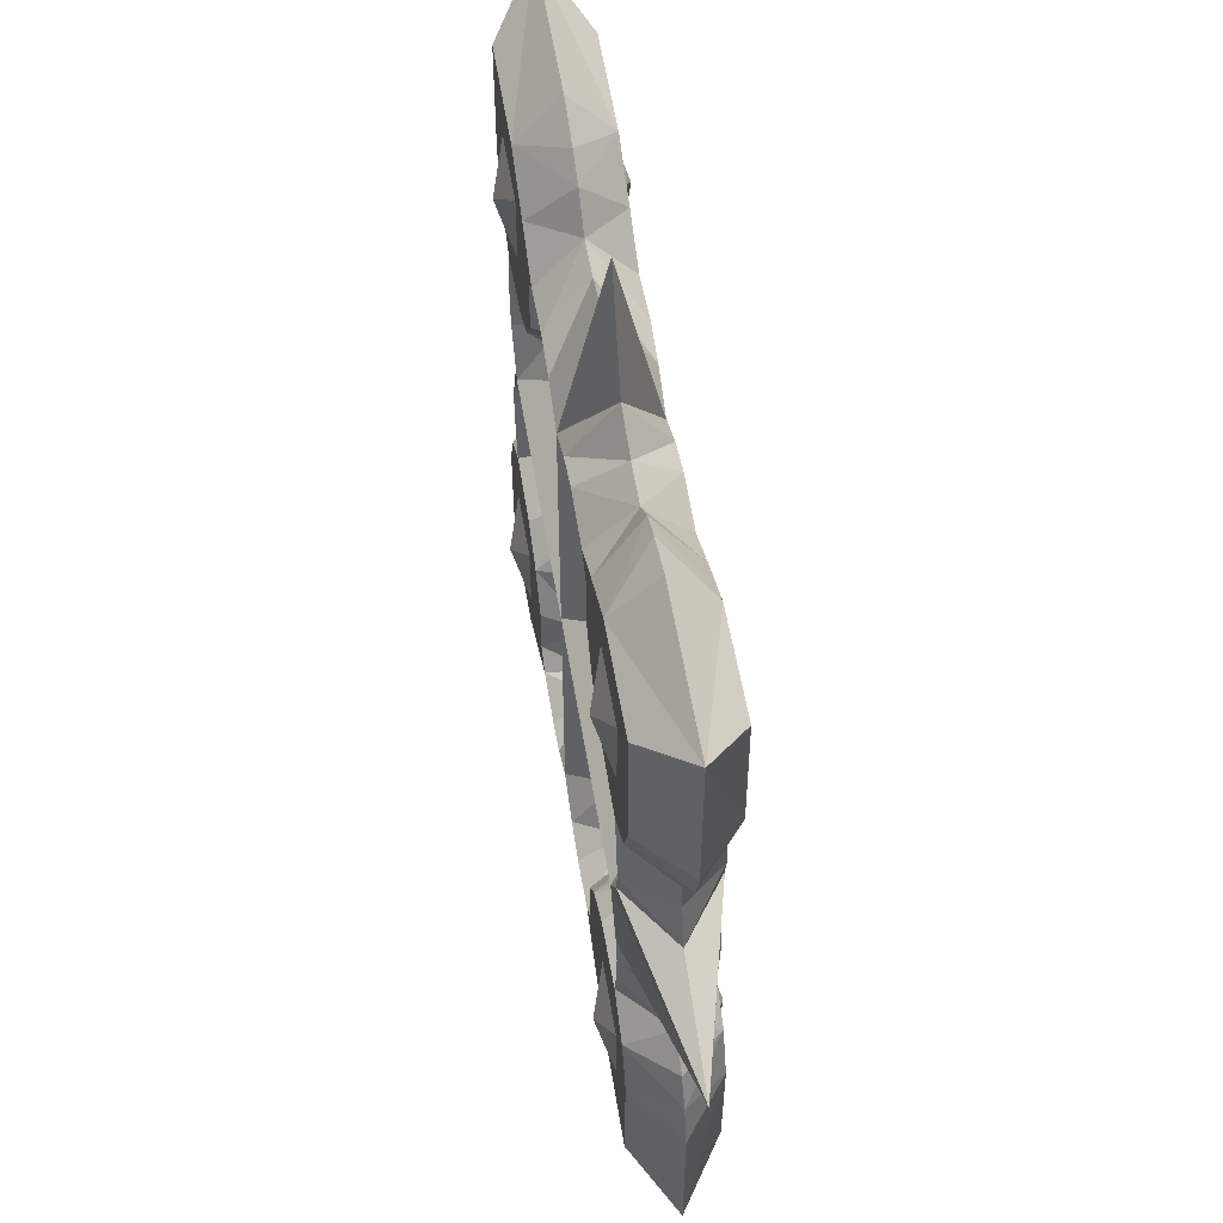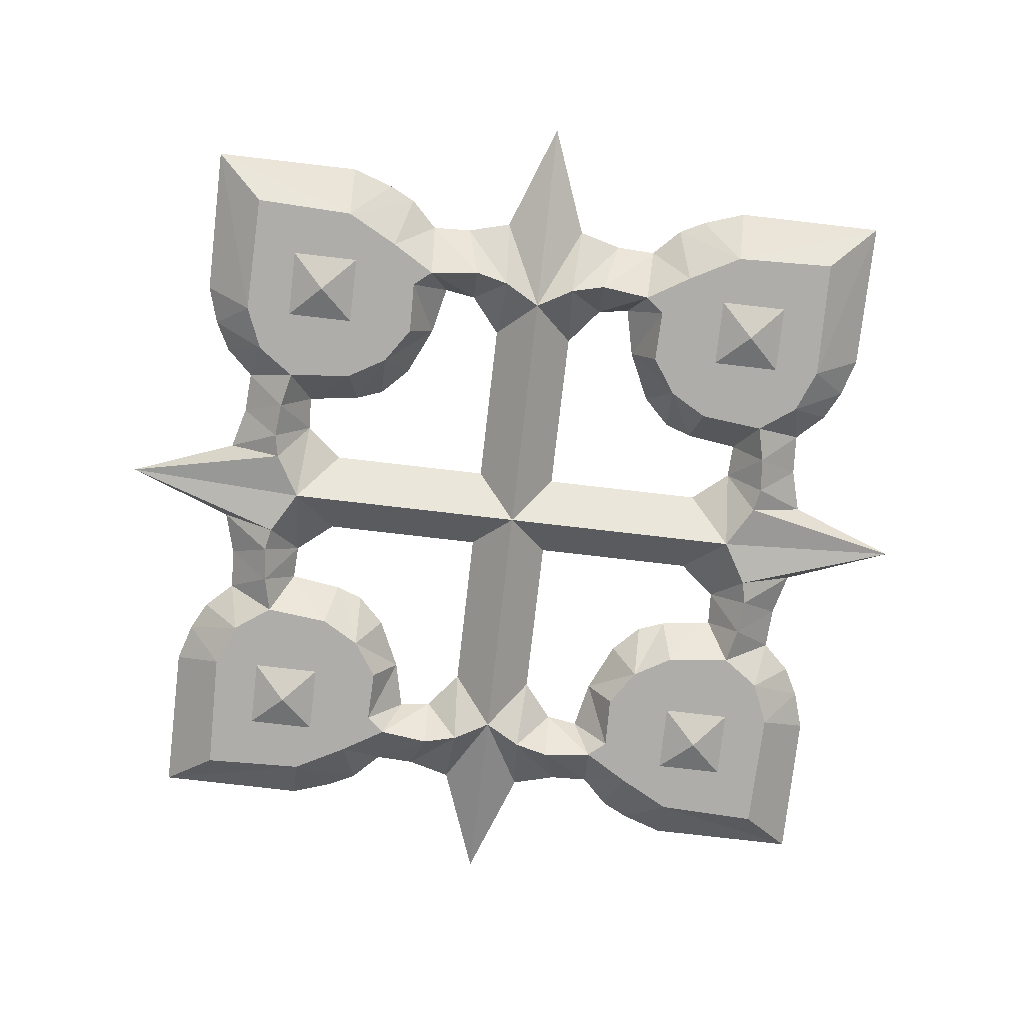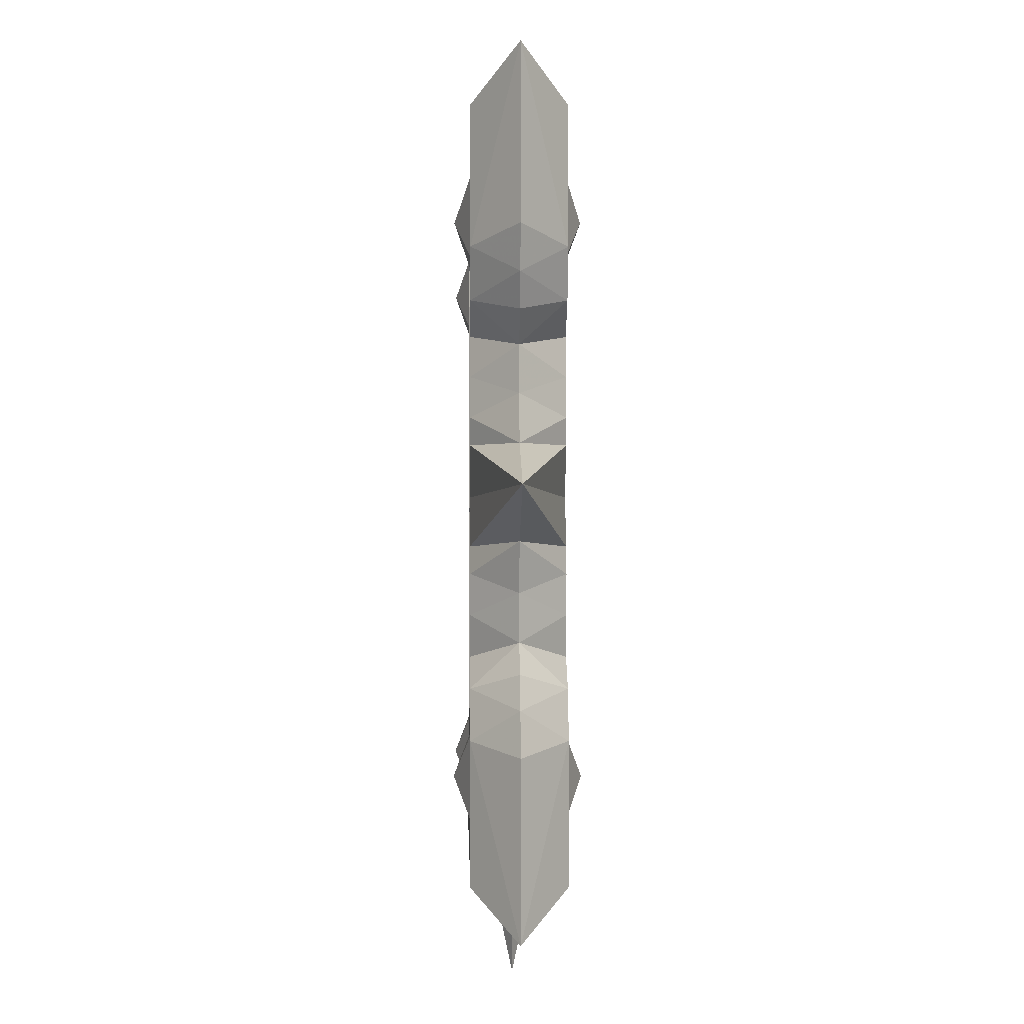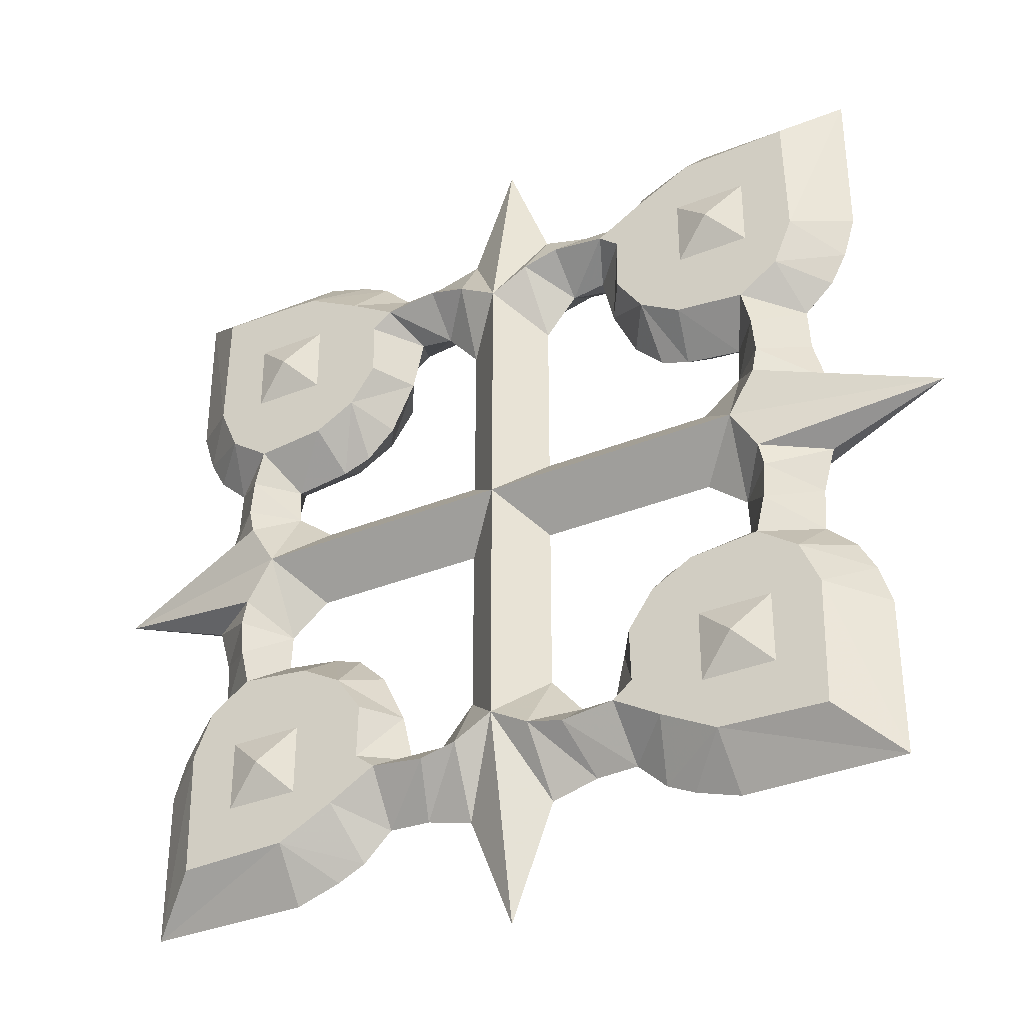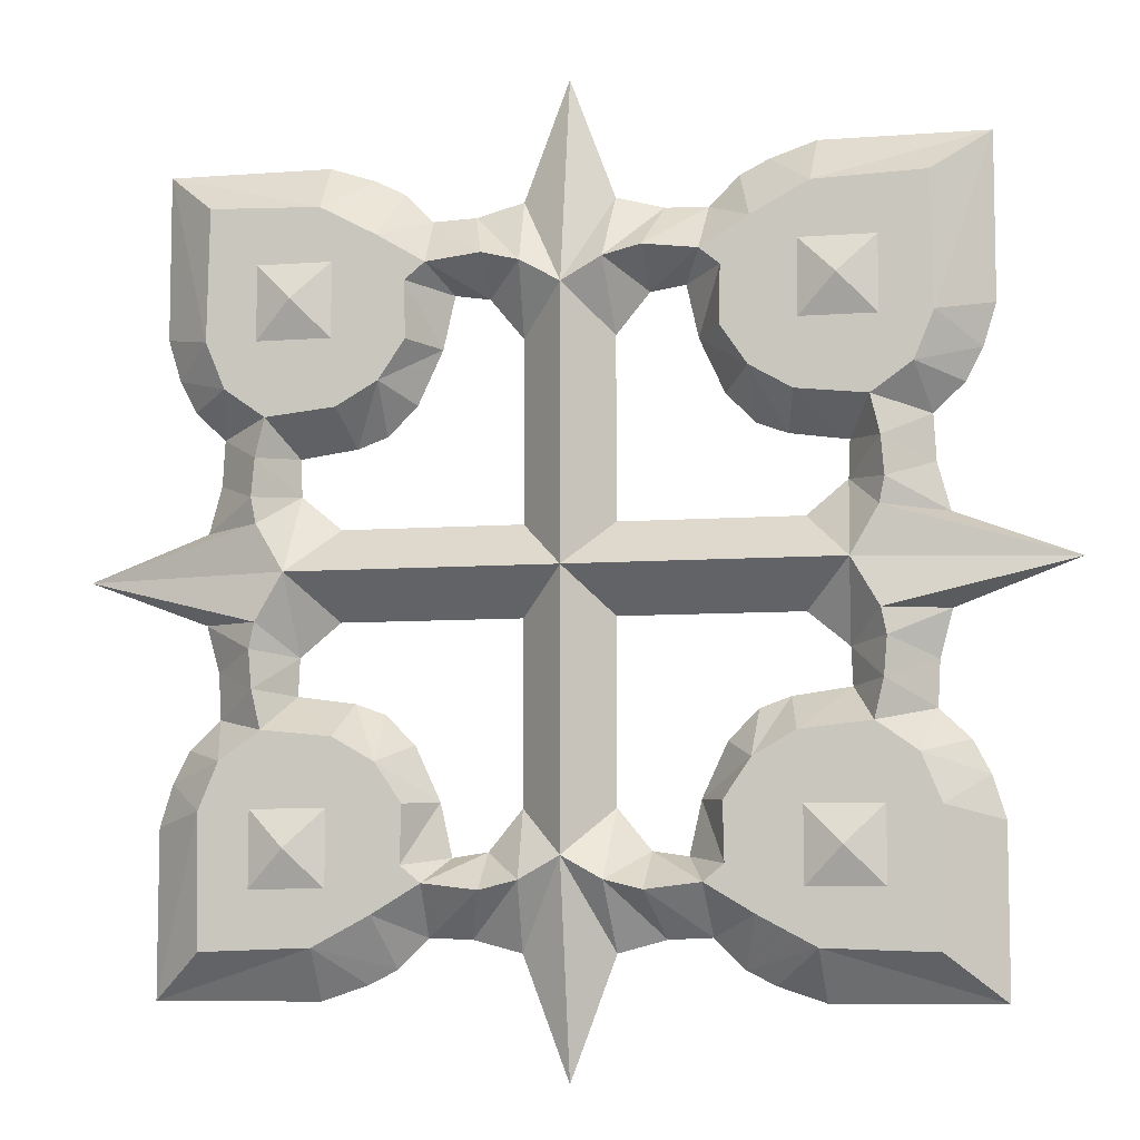
<metadata>
{"format":"obj","ext":"obj","renderer":"f3d","projection":"perspective","resolution":1024,"background":"white","views":[{"elev":56.4,"azim":-99.3,"up":"+Y"},{"elev":-77.2,"azim":173.4,"up":"+Z"},{"elev":-2.9,"azim":-91.1,"up":"+Y"},{"elev":-36.0,"azim":-152.2,"up":"+Y"},{"elev":-7.7,"azim":-168.0,"up":"+Y"}]}
</metadata>
<code>
v -23.23 23.91 3
v -23.4 15.09 3
v -22.09 11.95 3
v -19.37 10.01 3
v -14.67 10.51 3
v -11.87 12.12 3
v -10.09 14.75 3
v -10.17 18.56 3
v -12.04 21.62 3
v -15.85 23.65 3
v 0 0 3
v -18 0 3
v 0 18 3
v 0 32 0
v -32 0 0
v -3 3 0
v -3 15 0
v -15 3 0
v -24 3 0
v -3 24 0
v -27 27 0
v -16 27 0
v -27 16 0
v -26.15 13.21 0
v -25.02 11.06 0
v -22.99 9.141 0
v -23.15 6.12 0
v -12.94 25.97 0
v -11.01 25.01 0
v -9.037 23.04 0
v -6.186 23.15 0
v -19.85 3.16 3
v -20.2 4.873 3
v -19.98 7.422 3
v -8.822 19.68 3
v -5.175 20.12 3
v -2.671 19.5 3
v -5.219 17.7 0
v -7.548 18.05 0
v -8.339 14.54 0
v -10.01 10.94 0
v -11.99 8.96 0
v -13.99 8.238 0
v -17.81 7.711 0
v -17.7 5.225 0
v -20 20 3
v -17.5 17.5 4
v -15 15 3
v -15 20 3
v -20 15 3
v -23.23 -23.91 3
v -23.4 -15.09 3
v -22.09 -11.95 3
v -19.37 -10.01 3
v -14.67 -10.51 3
v -11.87 -12.12 3
v -10.09 -14.75 3
v -10.17 -18.56 3
v -12.04 -21.62 3
v -15.85 -23.65 3
v 0 -18 3
v 0 -32 0
v -3 -3 0
v -3 -15 0
v -15 -3 0
v -24 -3 0
v -3 -24 0
v -27 -27 0
v -16 -27 0
v -27 -16 0
v -26.15 -13.21 0
v -25.02 -11.06 0
v -22.99 -9.141 0
v -23.15 -6.12 0
v -12.94 -25.97 0
v -11.01 -25.01 0
v -9.037 -23.04 0
v -6.186 -23.15 0
v -19.85 -3.16 3
v -20.2 -4.873 3
v -19.98 -7.422 3
v -8.822 -19.68 3
v -5.175 -20.12 3
v -2.671 -19.5 3
v -5.219 -17.7 0
v -7.548 -18.05 0
v -8.339 -14.54 0
v -10.01 -10.94 0
v -11.99 -8.96 0
v -13.99 -8.238 0
v -17.81 -7.711 0
v -17.7 -5.225 0
v -20 -20 3
v -17.5 -17.5 4
v -15 -15 3
v -15 -20 3
v -20 -15 3
v 23.23 23.91 3
v 23.4 15.09 3
v 22.09 11.95 3
v 19.37 10.01 3
v 14.67 10.51 3
v 11.87 12.12 3
v 10.09 14.75 3
v 10.17 18.56 3
v 12.04 21.62 3
v 15.85 23.65 3
v 18 0 3
v 32 0 0
v 3 3 0
v 3 15 0
v 15 3 0
v 24 3 0
v 3 24 0
v 27 27 0
v 16 27 0
v 27 16 0
v 26.15 13.21 0
v 25.02 11.06 0
v 22.99 9.141 0
v 23.15 6.12 0
v 12.94 25.97 0
v 11.01 25.01 0
v 9.037 23.04 0
v 6.186 23.15 0
v 19.85 3.16 3
v 20.2 4.873 3
v 19.98 7.422 3
v 8.822 19.68 3
v 5.175 20.12 3
v 2.671 19.5 3
v 5.219 17.7 0
v 7.548 18.05 0
v 8.339 14.54 0
v 10.01 10.94 0
v 11.99 8.96 0
v 13.99 8.238 0
v 17.81 7.711 0
v 17.7 5.225 0
v 20 20 3
v 17.5 17.5 4
v 15 15 3
v 15 20 3
v 20 15 3
v 23.23 -23.91 3
v 23.4 -15.09 3
v 22.09 -11.95 3
v 19.37 -10.01 3
v 14.67 -10.51 3
v 11.87 -12.12 3
v 10.09 -14.75 3
v 10.17 -18.56 3
v 12.04 -21.62 3
v 15.85 -23.65 3
v 3 -3 0
v 3 -15 0
v 15 -3 0
v 24 -3 0
v 3 -24 0
v 27 -27 0
v 16 -27 0
v 27 -16 0
v 26.15 -13.21 0
v 25.02 -11.06 0
v 22.99 -9.141 0
v 23.15 -6.12 0
v 12.94 -25.97 0
v 11.01 -25.01 0
v 9.037 -23.04 0
v 6.186 -23.15 0
v 19.85 -3.16 3
v 20.2 -4.873 3
v 19.98 -7.422 3
v 8.822 -19.68 3
v 5.175 -20.12 3
v 2.671 -19.5 3
v 5.219 -17.7 0
v 7.548 -18.05 0
v 8.339 -14.54 0
v 10.01 -10.94 0
v 11.99 -8.96 0
v 13.99 -8.238 0
v 17.81 -7.711 0
v 17.7 -5.225 0
v 20 -20 3
v 17.5 -17.5 4
v 15 -15 3
v 15 -20 3
v 20 -15 3
v -23.23 23.91 -3
v -23.4 15.09 -3
v -22.09 11.95 -3
v -19.37 10.01 -3
v -14.67 10.51 -3
v -11.87 12.12 -3
v -10.09 14.75 -3
v -10.17 18.56 -3
v -12.04 21.62 -3
v -15.85 23.65 -3
v 0 0 -3
v -18 0 -3
v 0 18 -3
v -19.85 3.16 -3
v -20.2 4.873 -3
v -19.98 7.422 -3
v -8.822 19.68 -3
v -5.175 20.12 -3
v -2.671 19.5 -3
v -20 20 -3
v -17.5 17.5 -4
v -15 15 -3
v -15 20 -3
v -20 15 -3
v -23.23 -23.91 -3
v -23.4 -15.09 -3
v -22.09 -11.95 -3
v -19.37 -10.01 -3
v -14.67 -10.51 -3
v -11.87 -12.12 -3
v -10.09 -14.75 -3
v -10.17 -18.56 -3
v -12.04 -21.62 -3
v -15.85 -23.65 -3
v 0 -18 -3
v -19.85 -3.16 -3
v -20.2 -4.873 -3
v -19.98 -7.422 -3
v -8.822 -19.68 -3
v -5.175 -20.12 -3
v -2.671 -19.5 -3
v -20 -20 -3
v -17.5 -17.5 -4
v -15 -15 -3
v -15 -20 -3
v -20 -15 -3
v 23.23 23.91 -3
v 23.4 15.09 -3
v 22.09 11.95 -3
v 19.37 10.01 -3
v 14.67 10.51 -3
v 11.87 12.12 -3
v 10.09 14.75 -3
v 10.17 18.56 -3
v 12.04 21.62 -3
v 15.85 23.65 -3
v 18 0 -3
v 19.85 3.16 -3
v 20.2 4.873 -3
v 19.98 7.422 -3
v 8.822 19.68 -3
v 5.175 20.12 -3
v 2.671 19.5 -3
v 20 20 -3
v 17.5 17.5 -4
v 15 15 -3
v 15 20 -3
v 20 15 -3
v 23.23 -23.91 -3
v 23.4 -15.09 -3
v 22.09 -11.95 -3
v 19.37 -10.01 -3
v 14.67 -10.51 -3
v 11.87 -12.12 -3
v 10.09 -14.75 -3
v 10.17 -18.56 -3
v 12.04 -21.62 -3
v 15.85 -23.65 -3
v 19.85 -3.16 -3
v 20.2 -4.873 -3
v 19.98 -7.422 -3
v 8.822 -19.68 -3
v 5.175 -20.12 -3
v 2.671 -19.5 -3
v 20 -20 -3
v 17.5 -17.5 -4
v 15 -15 -3
v 15 -20 -3
v 20 -15 -3
f 13 14 13
f 12 15 12
f 16 17 16
f 18 16 18
f 23 21 23
f 48 50 4
f 4 5 48
f 48 5 6
f 6 7 48
f 8 49 48 7
f 9 49 8
f 9 10 49
f 10 46 49
f 10 1 46
f 46 1 2
f 50 46 2
f 50 2 3
f 4 50 3
f 26 34 4
f 4 3 26
f 25 26 3
f 3 2 24 25
f 2 23 24
f 2 1 21 23
f 21 1 10 22
f 10 28 22
f 10 9 29 28
f 9 30 29
f 9 8 35
f 30 9 35
f 47 50 48
f 47 46 50
f 47 49 46
f 47 48 49
f 40 39 8 7
f 40 7 6 41
f 6 42 41
f 6 5 43 42
f 5 4 44 43
f 34 44 4
f 34 33 45 44
f 33 32 45
f 45 32 12 18
f 32 19 15 12
f 33 27 19 32
f 34 26 27 33
f 8 39 35
f 36 31 30 35
f 38 36 35 39
f 38 37 36
f 17 13 37 38
f 13 14 20 37
f 37 20 31 36
f 13 17 16 11
f 11 16 18 12
f 61 62 61
f 12 15 12
f 63 64 63
f 65 63 65
f 70 68 70
f 97 95 54
f 55 54 95
f 55 95 56
f 57 56 95
f 95 96 58 57
f 96 59 58
f 60 59 96
f 93 60 96
f 51 60 93
f 51 93 52
f 93 97 52
f 52 97 53
f 97 54 53
f 81 73 54
f 53 54 73
f 73 72 53
f 71 52 53 72
f 70 52 71
f 68 51 52 70
f 60 51 68 69
f 75 60 69
f 76 59 60 75
f 77 59 76
f 58 59 82
f 59 77 82
f 97 94 95
f 93 94 97
f 96 94 93
f 95 94 96
f 58 86 87 57
f 56 57 87 88
f 89 56 88
f 90 55 56 89
f 91 54 55 90
f 91 81 54
f 92 80 81 91
f 79 80 92
f 12 79 92 65
f 15 66 79 12
f 66 74 80 79
f 74 73 81 80
f 86 58 82
f 77 78 83 82
f 82 83 85 86
f 84 85 83
f 84 61 64 85
f 67 62 61 84
f 78 67 84 83
f 63 64 61 11
f 65 63 11 12
f 13 14 13
f 108 109 108
f 110 111 110
f 112 110 112
f 117 115 117
f 144 142 101
f 102 101 142
f 102 142 103
f 104 103 142
f 142 143 105 104
f 143 106 105
f 107 106 143
f 140 107 143
f 98 107 140
f 98 140 99
f 140 144 99
f 99 144 100
f 144 101 100
f 128 120 101
f 100 101 120
f 120 119 100
f 118 99 100 119
f 117 99 118
f 115 98 99 117
f 107 98 115 116
f 122 107 116
f 123 106 107 122
f 124 106 123
f 105 106 129
f 106 124 129
f 144 141 142
f 140 141 144
f 143 141 140
f 142 141 143
f 105 133 134 104
f 103 104 134 135
f 136 103 135
f 137 102 103 136
f 138 101 102 137
f 138 128 101
f 139 127 128 138
f 126 127 139
f 108 126 139 112
f 109 113 126 108
f 113 121 127 126
f 121 120 128 127
f 133 105 129
f 124 125 130 129
f 129 130 132 133
f 131 132 130
f 131 13 111 132
f 114 14 13 131
f 125 114 131 130
f 110 111 13 11
f 112 110 11 108
f 61 62 61
f 108 109 108
f 155 156 155
f 157 155 157
f 162 160 162
f 187 189 148
f 148 149 187
f 187 149 150
f 150 151 187
f 152 188 187 151
f 153 188 152
f 153 154 188
f 154 185 188
f 154 145 185
f 185 145 146
f 189 185 146
f 189 146 147
f 148 189 147
f 165 173 148
f 148 147 165
f 164 165 147
f 147 146 163 164
f 146 162 163
f 146 145 160 162
f 160 145 154 161
f 154 167 161
f 154 153 168 167
f 153 169 168
f 153 152 174
f 169 153 174
f 186 189 187
f 186 185 189
f 186 188 185
f 186 187 188
f 179 178 152 151
f 179 151 150 180
f 150 181 180
f 150 149 182 181
f 149 148 183 182
f 173 183 148
f 173 172 184 183
f 172 171 184
f 184 171 108 157
f 171 158 109 108
f 172 166 158 171
f 173 165 166 172
f 152 178 174
f 175 170 169 174
f 177 175 174 178
f 177 176 175
f 156 61 176 177
f 61 62 159 176
f 176 159 170 175
f 61 156 155 11
f 11 155 157 108
f 202 14 202
f 201 15 201
f 16 17 16
f 18 16 18
f 23 21 23
f 213 211 193
f 194 193 211
f 194 211 195
f 196 195 211
f 211 212 197 196
f 212 198 197
f 199 198 212
f 209 199 212
f 190 199 209
f 190 209 191
f 209 213 191
f 191 213 192
f 213 193 192
f 205 26 193
f 192 193 26
f 26 25 192
f 24 191 192 25
f 23 191 24
f 21 190 191 23
f 199 190 21 22
f 28 199 22
f 29 198 199 28
f 30 198 29
f 197 198 206
f 198 30 206
f 213 210 211
f 209 210 213
f 212 210 209
f 211 210 212
f 197 39 40 196
f 195 196 40 41
f 42 195 41
f 43 194 195 42
f 44 193 194 43
f 44 205 193
f 45 204 205 44
f 203 204 45
f 201 203 45 18
f 15 19 203 201
f 19 27 204 203
f 27 26 205 204
f 39 197 206
f 30 31 207 206
f 206 207 38 39
f 208 38 207
f 208 202 17 38
f 20 14 202 208
f 31 20 208 207
f 16 17 202 200
f 18 16 200 201
f 224 62 224
f 201 15 201
f 63 64 63
f 65 63 65
f 70 68 70
f 233 235 217
f 217 218 233
f 233 218 219
f 219 220 233
f 221 234 233 220
f 222 234 221
f 222 223 234
f 223 231 234
f 223 214 231
f 231 214 215
f 235 231 215
f 235 215 216
f 217 235 216
f 73 227 217
f 217 216 73
f 72 73 216
f 216 215 71 72
f 215 70 71
f 215 214 68 70
f 68 214 223 69
f 223 75 69
f 223 222 76 75
f 222 77 76
f 222 221 228
f 77 222 228
f 232 235 233
f 232 231 235
f 232 234 231
f 232 233 234
f 87 86 221 220
f 87 220 219 88
f 219 89 88
f 219 218 90 89
f 218 217 91 90
f 227 91 217
f 227 226 92 91
f 226 225 92
f 92 225 201 65
f 225 66 15 201
f 226 74 66 225
f 227 73 74 226
f 221 86 228
f 229 78 77 228
f 85 229 228 86
f 85 230 229
f 64 224 230 85
f 224 62 67 230
f 230 67 78 229
f 224 64 63 200
f 200 63 65 201
f 202 14 202
f 246 109 246
f 110 111 110
f 112 110 112
f 117 115 117
f 255 257 239
f 239 240 255
f 255 240 241
f 241 242 255
f 243 256 255 242
f 244 256 243
f 244 245 256
f 245 253 256
f 245 236 253
f 253 236 237
f 257 253 237
f 257 237 238
f 239 257 238
f 120 249 239
f 239 238 120
f 119 120 238
f 238 237 118 119
f 237 117 118
f 237 236 115 117
f 115 236 245 116
f 245 122 116
f 245 244 123 122
f 244 124 123
f 244 243 250
f 124 244 250
f 254 257 255
f 254 253 257
f 254 256 253
f 254 255 256
f 134 133 243 242
f 134 242 241 135
f 241 136 135
f 241 240 137 136
f 240 239 138 137
f 249 138 239
f 249 248 139 138
f 248 247 139
f 139 247 246 112
f 247 113 109 246
f 248 121 113 247
f 249 120 121 248
f 243 133 250
f 251 125 124 250
f 132 251 250 133
f 132 252 251
f 111 202 252 132
f 202 14 114 252
f 252 114 125 251
f 202 111 110 200
f 200 110 112 246
f 224 62 224
f 246 109 246
f 155 156 155
f 157 155 157
f 162 160 162
f 278 276 261
f 262 261 276
f 262 276 263
f 264 263 276
f 276 277 265 264
f 277 266 265
f 267 266 277
f 274 267 277
f 258 267 274
f 258 274 259
f 274 278 259
f 259 278 260
f 278 261 260
f 270 165 261
f 260 261 165
f 165 164 260
f 163 259 260 164
f 162 259 163
f 160 258 259 162
f 267 258 160 161
f 167 267 161
f 168 266 267 167
f 169 266 168
f 265 266 271
f 266 169 271
f 278 275 276
f 274 275 278
f 277 275 274
f 276 275 277
f 265 178 179 264
f 263 264 179 180
f 181 263 180
f 182 262 263 181
f 183 261 262 182
f 183 270 261
f 184 269 270 183
f 268 269 184
f 246 268 184 157
f 109 158 268 246
f 158 166 269 268
f 166 165 270 269
f 178 265 271
f 169 170 272 271
f 271 272 177 178
f 273 177 272
f 273 224 156 177
f 159 62 224 273
f 170 159 273 272
f 155 156 224 200
f 157 155 200 246

</code>
